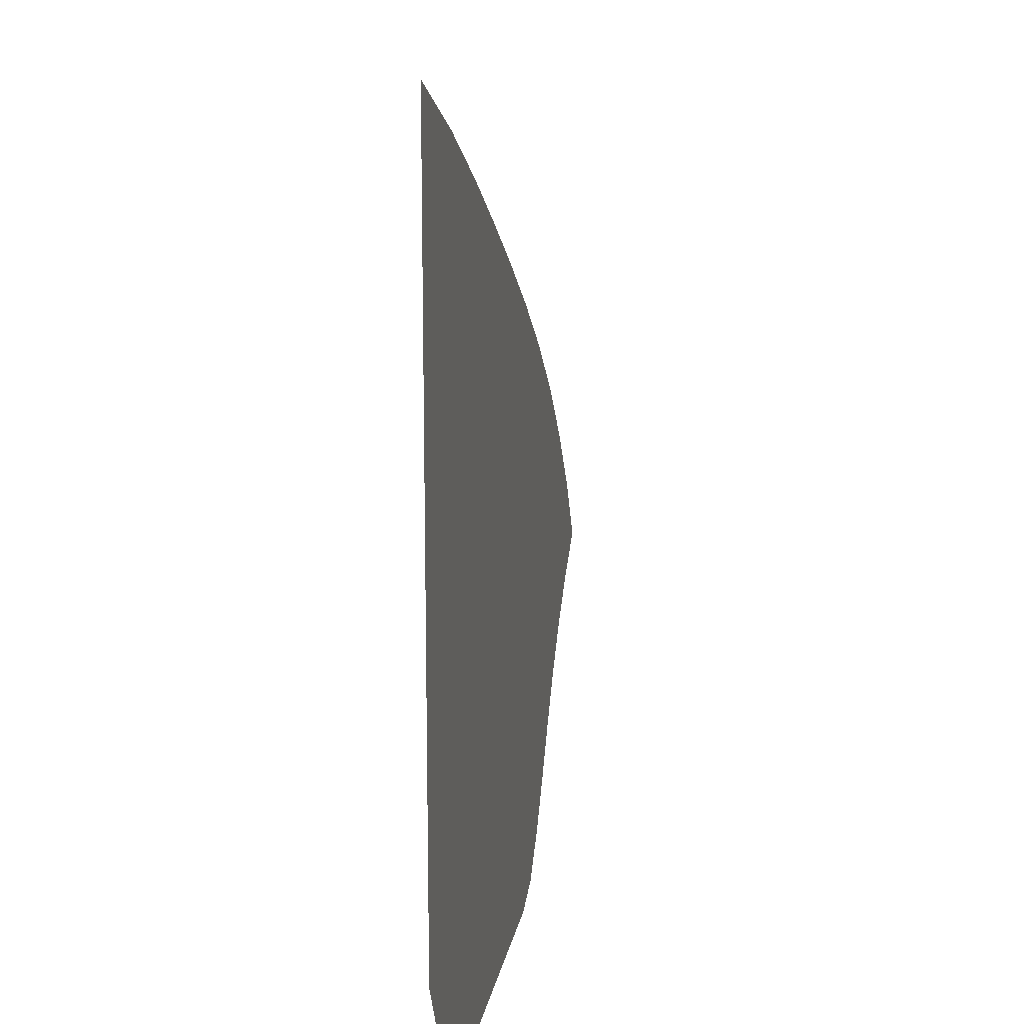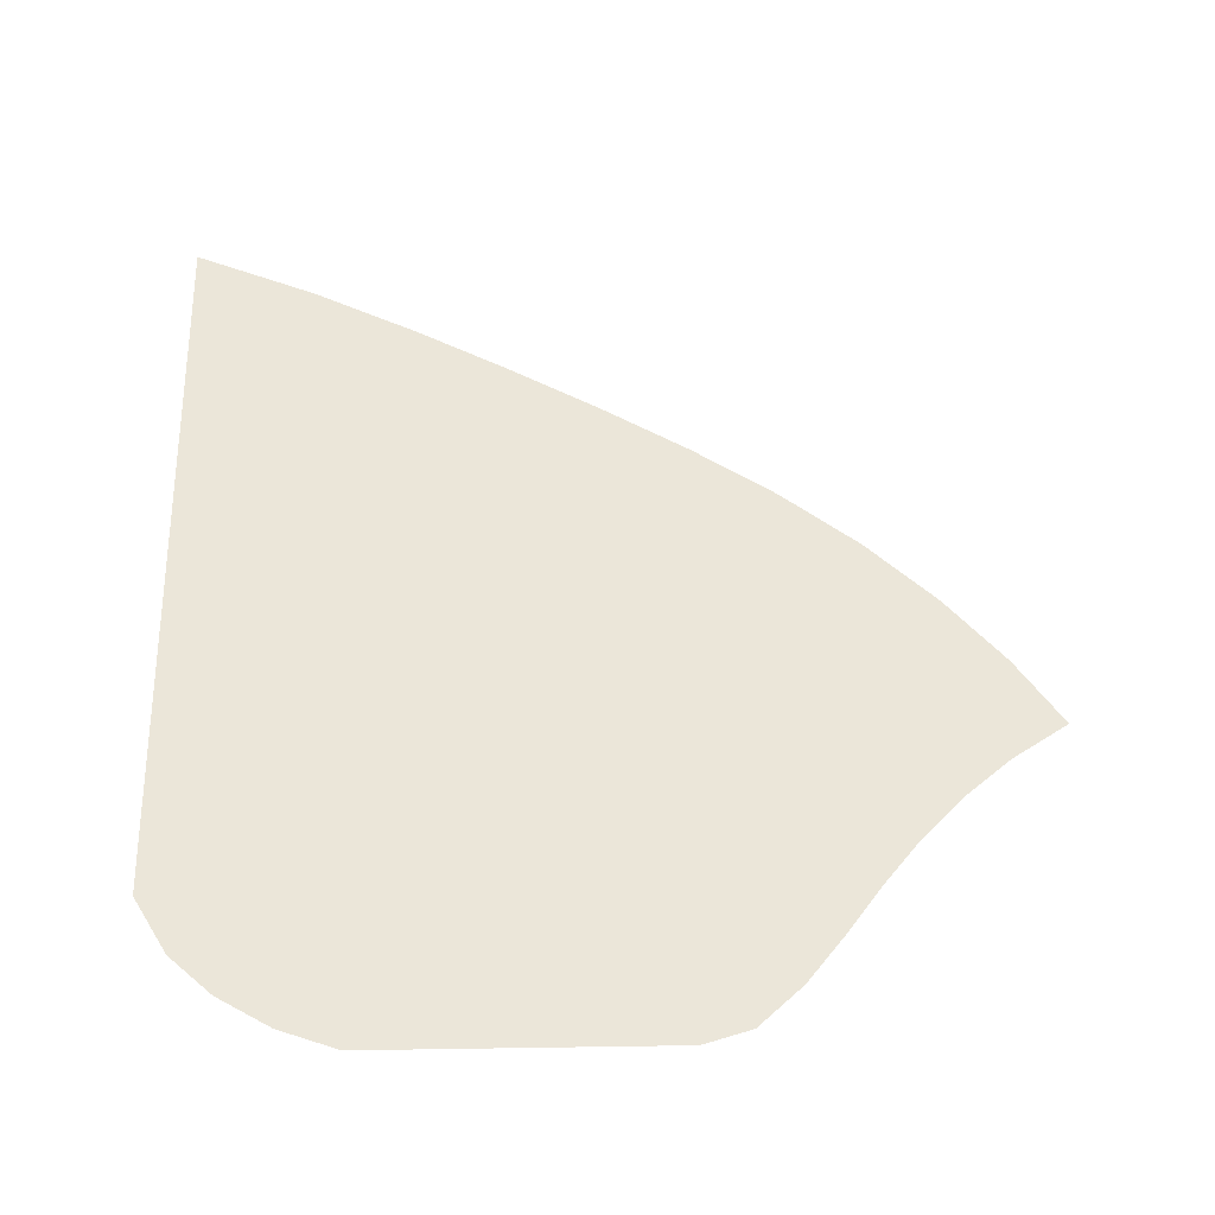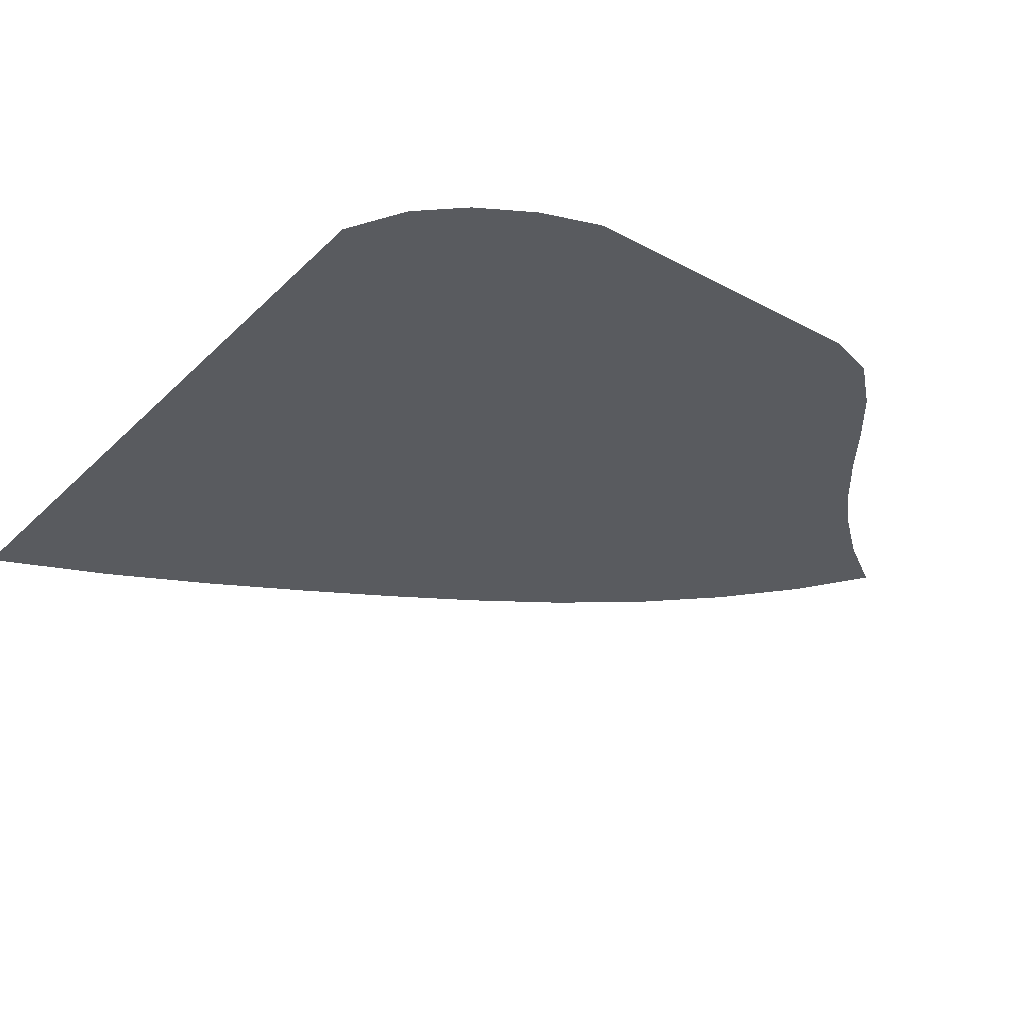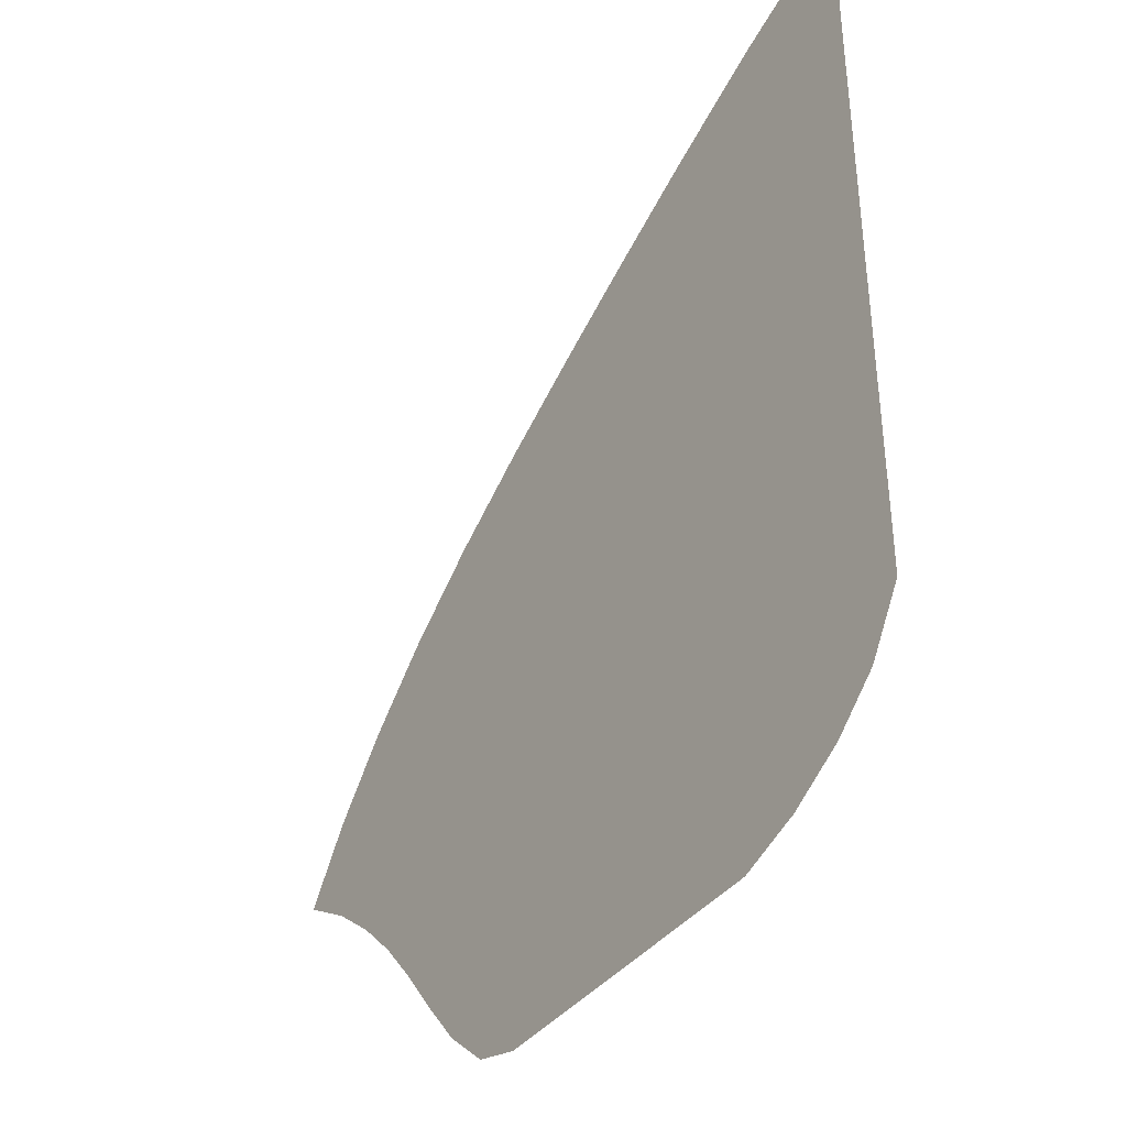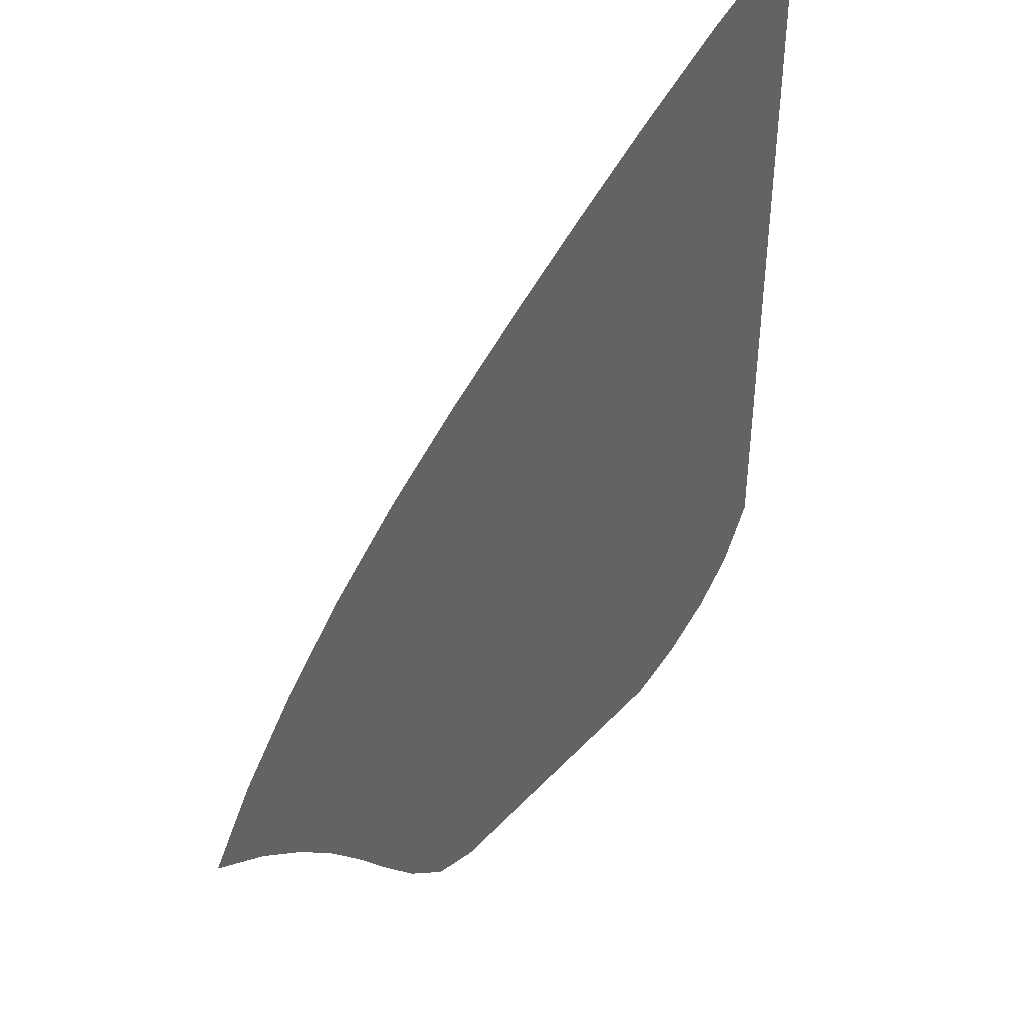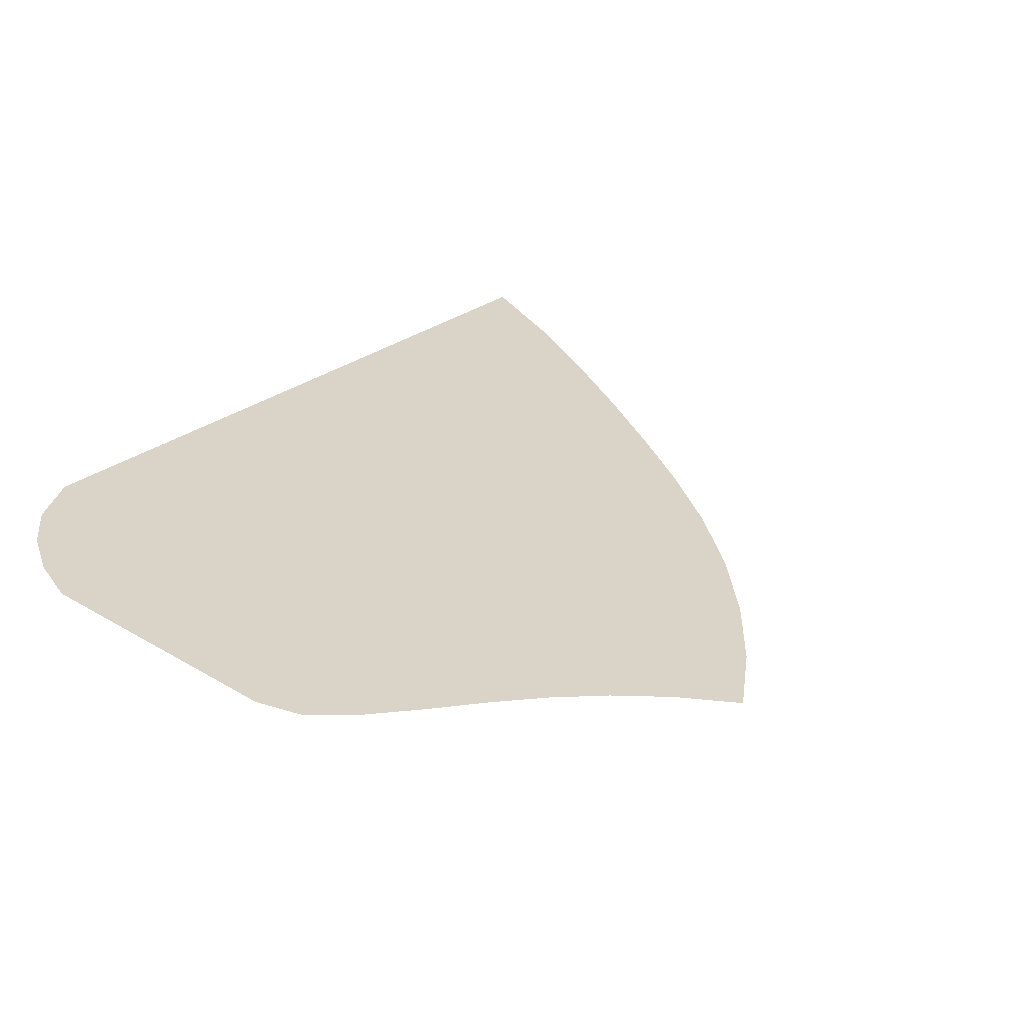
<metadata>
{"format":"obj","ext":"obj","renderer":"f3d","projection":"perspective","resolution":1024,"background":"white","views":[{"elev":14.9,"azim":-80.6,"up":"+Y"},{"elev":56.0,"azim":-0.9,"up":"+Z"},{"elev":-32.1,"azim":-37.0,"up":"+Z"},{"elev":-39.4,"azim":-124.0,"up":"+Y"},{"elev":43.1,"azim":129.1,"up":"+Y"},{"elev":28.8,"azim":42.0,"up":"+Z"}]}
</metadata>
<code>
v  0.001312  5.999  0
v  0.8321  5.65  0
v  1.543  5.298  0
v  2.189  4.95  0
v  2.797  4.605  0
v  3.382  4.252  0
v  3.943  3.876  0
v  4.466  3.464  0
v  4.931  3.02  0
v  5.326  2.559  0
v  5.641  2.094  0
v  0.001198  5.499  0
v  0.7026  5.187  0
v  1.357  4.854  0
v  1.971  4.519  0
v  2.555  4.185  0
v  3.115  3.845  0
v  3.645  3.489  0
v  4.134  3.107  0
v  4.569  2.7  0
v  4.946  2.278  0
v  5.263  1.851  0
v  0.000759  4.999  0
v  0.6211  4.706  0
v  1.217  4.396  0
v  1.788  4.081  0
v  2.337  3.765  0
v  2.864  3.443  0
v  3.363  3.109  0
v  3.825  2.754  0
v  4.242  2.376  0
v  4.612  1.984  0
v  4.946  1.588  0
v  0.000425  4.499  0
v  0.5592  4.221  0
v  1.102  3.931  0
v  1.628  3.636  0
v  2.138  3.341  0
v  2.631  3.042  0
v  3.102  2.731  0
v  3.543  2.399  0
v  3.947  2.045  0
v  4.318  1.676  0
v  4.67  1.309  0
v  0.000143  3.999  0
v  0.5064  3.733  0
v  1  3.46  0
v  1.482  3.186  0
v  1.953  2.913  0
v  2.413  2.638  0
v  2.859  2.352  0
v  3.284  2.044  0
v  3.682  1.709  0
v  4.056  1.357  0
v  4.421  1.01  0
v  -0.000112  3.499  0
v  0.4585  3.245  0
v  0.9057  2.985  0
v  1.343  2.728  0
v  1.775  2.479  0
v  2.204  2.233  0
v  2.627  1.977  0
v  3.041  1.696  0
v  3.437  1.38  0
v  3.814  1.036  0
v  4.178  0.688  0
v  -0.000351  2.999  0
v  0.4134  2.754  0
v  0.8144  2.504  0
v  1.208  2.262  0
v  1.6  2.037  0
v  1.997  1.822  0
v  2.399  1.605  0
v  2.802  1.363  0
v  3.198  1.077  0
v  3.574  0.7376  0
v  3.917  0.3672  0
v  -0.000588  2.499  0
v  0.3685  2.264  0
v  0.7216  2.017  0
v  1.07  1.785  0
v  1.424  1.581  0
v  1.789  1.402  0
v  2.169  1.233  0
v  2.56  1.047  0
v  2.953  0.8126  0
v  3.322  0.5009  0
v  3.618  0.09692  0
v  -0.00085  2  0
v  0.3181  1.777  0
v  0.6171  1.525  0
v  0.9221  1.296  0
v  1.245  1.107  0
v  1.585  0.961  0
v  1.944  0.8471  0
v  2.314  0.7321  0
v  2.688  0.5835  0
v  3.043  0.3514  0
v  3.296  0  0
v  -0.001244  1.5  0
v  0.243  1.303  0
v  0.4739  1.041  0
v  0.7473  0.8067  0
v  1.061  0.6196  0
v  1.398  0.4938  0
v  1.749  0.4337  0
v  2.094  0.3867  0
v  2.429  0.3318  0
v  2.752  0.2368  0
v  3.012  0  0
v  -0.001405  0.9999  0
v  0.06137  0.8932  0
v  0.2268  0.6125  0
v  0.5134  0.3514  0
v  0.8714  0.1407  0
v  1.265  0.000968  0
v  1.641  0  0
v  1.976  0  0
v  2.269  0  0
v  2.522  0  0
v  2.762  0  0
f 1 2 13
f 1 13 12
f 2 3 14
f 2 14 13
f 3 4 15
f 3 15 14
f 4 5 16
f 4 16 15
f 5 6 17
f 5 17 16
f 6 7 18
f 6 18 17
f 7 8 19
f 7 19 18
f 8 9 20
f 8 20 19
f 9 10 21
f 9 21 20
f 10 11 22
f 10 22 21
f 12 13 24
f 12 24 23
f 13 14 25
f 13 25 24
f 14 15 26
f 14 26 25
f 15 16 27
f 15 27 26
f 16 17 28
f 16 28 27
f 17 18 29
f 17 29 28
f 18 19 30
f 18 30 29
f 19 20 31
f 19 31 30
f 20 21 32
f 20 32 31
f 21 22 33
f 21 33 32
f 23 24 35
f 23 35 34
f 24 25 36
f 24 36 35
f 25 26 37
f 25 37 36
f 26 27 38
f 26 38 37
f 27 28 39
f 27 39 38
f 28 29 40
f 28 40 39
f 29 30 41
f 29 41 40
f 30 31 42
f 30 42 41
f 31 32 43
f 31 43 42
f 32 33 44
f 32 44 43
f 34 35 46
f 34 46 45
f 35 36 47
f 35 47 46
f 36 37 48
f 36 48 47
f 37 38 49
f 37 49 48
f 38 39 50
f 38 50 49
f 39 40 51
f 39 51 50
f 40 41 52
f 40 52 51
f 41 42 53
f 41 53 52
f 42 43 54
f 42 54 53
f 43 44 55
f 43 55 54
f 45 46 57
f 45 57 56
f 46 47 58
f 46 58 57
f 47 48 59
f 47 59 58
f 48 49 60
f 48 60 59
f 49 50 61
f 49 61 60
f 50 51 62
f 50 62 61
f 51 52 63
f 51 63 62
f 52 53 64
f 52 64 63
f 53 54 65
f 53 65 64
f 54 55 66
f 54 66 65
f 56 57 68
f 56 68 67
f 57 58 69
f 57 69 68
f 58 59 70
f 58 70 69
f 59 60 71
f 59 71 70
f 60 61 72
f 60 72 71
f 61 62 73
f 61 73 72
f 62 63 74
f 62 74 73
f 63 64 75
f 63 75 74
f 64 65 76
f 64 76 75
f 65 66 77
f 65 77 76
f 67 68 79
f 67 79 78
f 68 69 80
f 68 80 79
f 69 70 81
f 69 81 80
f 70 71 82
f 70 82 81
f 71 72 83
f 71 83 82
f 72 73 84
f 72 84 83
f 73 74 85
f 73 85 84
f 74 75 86
f 74 86 85
f 75 76 87
f 75 87 86
f 76 77 88
f 76 88 87
f 78 79 90
f 78 90 89
f 79 80 91
f 79 91 90
f 80 81 92
f 80 92 91
f 81 82 93
f 81 93 92
f 82 83 94
f 82 94 93
f 83 84 95
f 83 95 94
f 84 85 96
f 84 96 95
f 85 86 97
f 85 97 96
f 86 87 98
f 86 98 97
f 87 88 99
f 87 99 98
f 89 90 101
f 89 101 100
f 90 91 102
f 90 102 101
f 91 92 103
f 91 103 102
f 92 93 104
f 92 104 103
f 93 94 105
f 93 105 104
f 94 95 106
f 94 106 105
f 95 96 107
f 95 107 106
f 96 97 108
f 96 108 107
f 97 98 109
f 97 109 108
f 98 99 110
f 98 110 109
f 100 101 112
f 100 112 111
f 101 102 113
f 101 113 112
f 102 103 114
f 102 114 113
f 103 104 115
f 103 115 114
f 104 105 116
f 104 116 115
f 105 106 117
f 105 117 116
f 106 107 118
f 106 118 117
f 107 108 119
f 107 119 118
f 108 109 120
f 108 120 119
f 109 110 121
f 109 121 120

</code>
